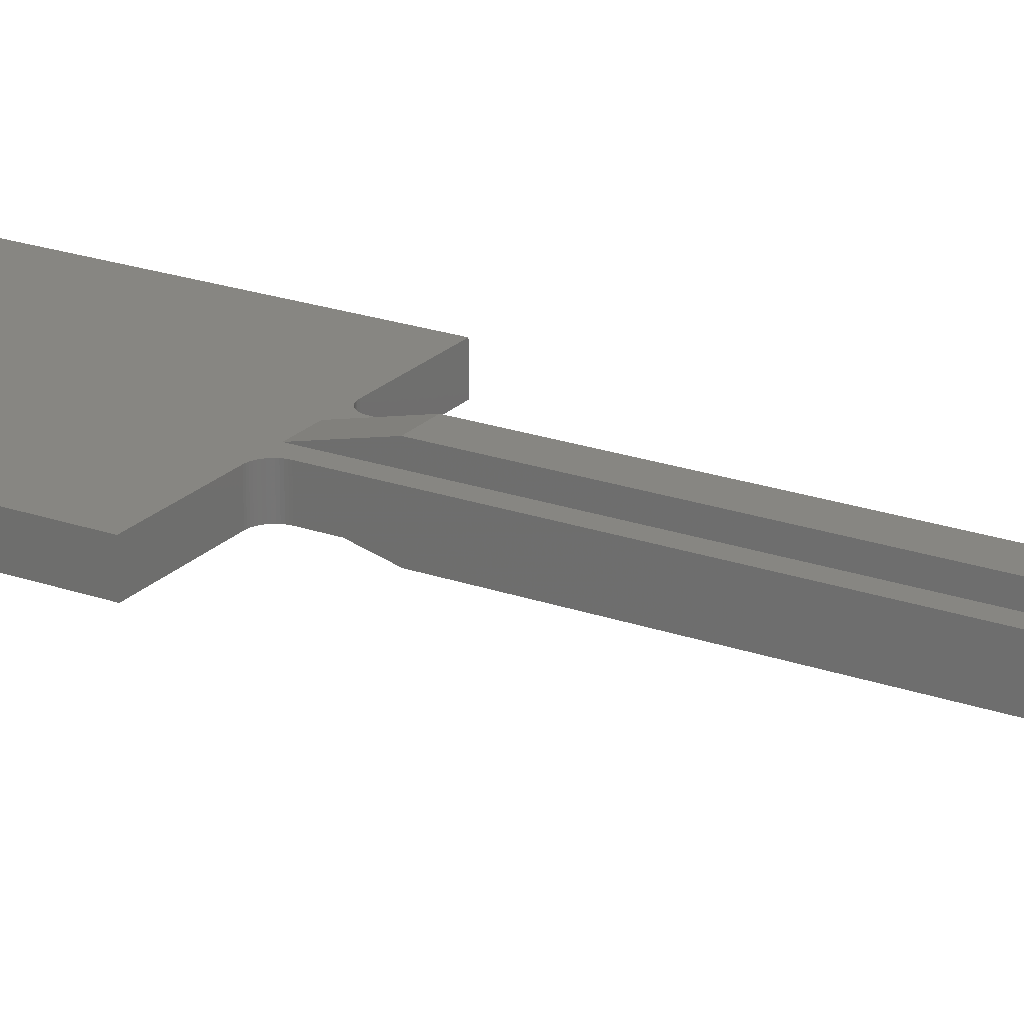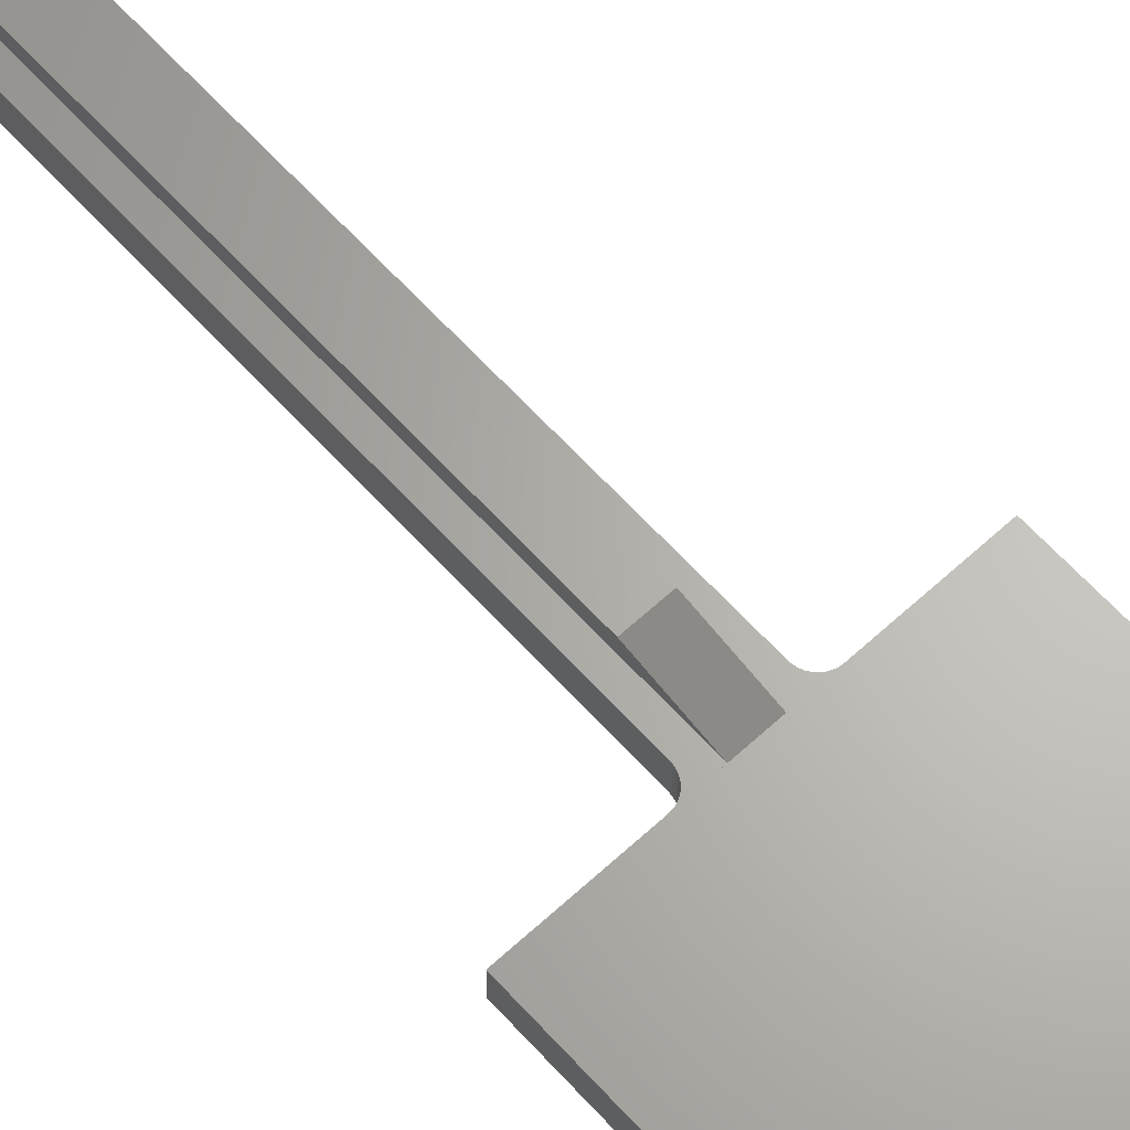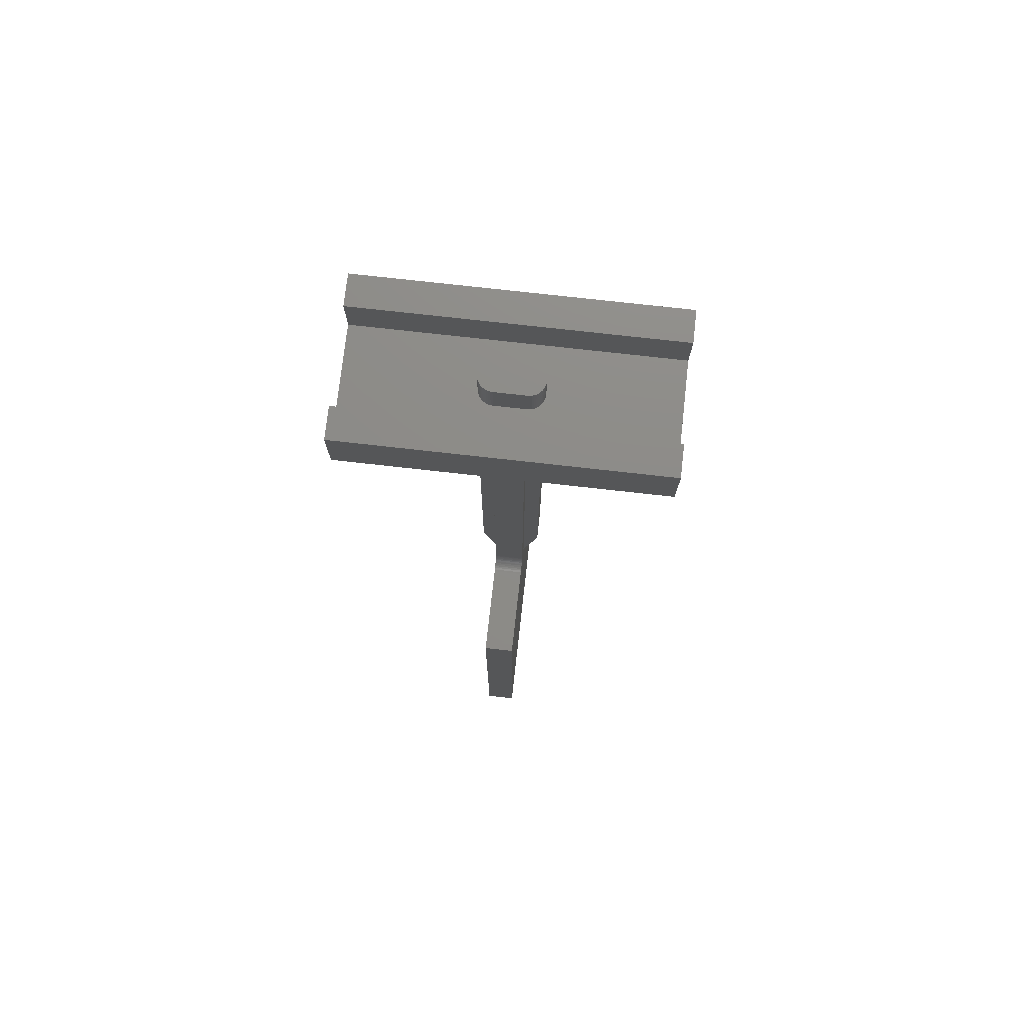
<metadata>
{"format":"stl","ext":"stl","renderer":"f3d","projection":"perspective","resolution":1024,"background":"white","views":[{"elev":22.4,"azim":121.3,"up":"+Z"},{"elev":65.1,"azim":-42.5,"up":"+Z"},{"elev":75.5,"azim":-83.6,"up":"+Y"}]}
</metadata>
<code>
# stl→obj: 368 verts, 592 faces
v -2.4 0.8 8
v 2.4 0.8 8
v 2.4 0.8 -8
v -2.4 0.8 -8
v 2.4 3.2 8
v 2.4 3.2 -8
v -2.4 3.2 -8
v -2.4 3.2 8
v 0 2.8 0.8
v 0.7931 2.8 0.9044
v 0.8 2.8 0.8
v 0.7727 2.8 1.007
v 0.7391 2.8 1.106
v 0.6928 2.8 1.2
v 0.6347 2.8 1.287
v 0.5657 2.8 1.366
v 0.487 2.8 1.435
v 0.4 2.8 1.493
v 0.3062 2.8 1.539
v 0.207 2.8 1.573
v 0.1044 2.8 1.593
v 0 2.8 1.6
v -0.1044 2.8 1.593
v -0.207 2.8 1.573
v -0.3062 2.8 1.539
v -0.4 2.8 1.493
v -0.487 2.8 1.435
v -0.5657 2.8 1.366
v -0.6347 2.8 1.287
v -0.6928 2.8 1.2
v -0.7391 2.8 1.106
v -0.7727 2.8 1.007
v -0.7931 2.8 0.9044
v -0.8 2.8 0.8
v 0.8 0.8 0.8
v 0.7931 0.8 0.9044
v 0.7727 0.8 1.007
v 0.7391 0.8 1.106
v 0.6928 0.8 1.2
v 0.6347 0.8 1.287
v 0.5657 0.8 1.366
v 0.487 0.8 1.435
v 0.4 0.8 1.493
v 0.3062 0.8 1.539
v 0.207 0.8 1.573
v 0.1044 0.8 1.593
v 0 0.8 1.6
v -0.1044 0.8 1.593
v -0.207 0.8 1.573
v -0.3062 0.8 1.539
v -0.4 0.8 1.493
v -0.487 0.8 1.435
v -0.5657 0.8 1.366
v -0.6347 0.8 1.287
v -0.6928 0.8 1.2
v -0.7391 0.8 1.106
v -0.7727 0.8 1.007
v -0.7931 0.8 0.9044
v -0.8 0.8 0.8
v 0 2.8 -0.8
v -0.7931 2.8 -0.9044
v -0.8 2.8 -0.8
v -0.7727 2.8 -1.007
v -0.7391 2.8 -1.106
v -0.6928 2.8 -1.2
v -0.6347 2.8 -1.287
v -0.5657 2.8 -1.366
v -0.487 2.8 -1.435
v -0.4 2.8 -1.493
v -0.3062 2.8 -1.539
v -0.207 2.8 -1.573
v -0.1044 2.8 -1.593
v 0 2.8 -1.6
v 0.1044 2.8 -1.593
v 0.207 2.8 -1.573
v 0.3062 2.8 -1.539
v 0.4 2.8 -1.493
v 0.487 2.8 -1.435
v 0.5657 2.8 -1.366
v 0.6347 2.8 -1.287
v 0.6928 2.8 -1.2
v 0.7391 2.8 -1.106
v 0.7727 2.8 -1.007
v 0.7931 2.8 -0.9044
v 0.8 2.8 -0.8
v -0.8 0.8 -0.8
v -0.7931 0.8 -0.9044
v -0.7727 0.8 -1.007
v -0.7391 0.8 -1.106
v -0.6928 0.8 -1.2
v -0.6347 0.8 -1.287
v -0.5657 0.8 -1.366
v -0.487 0.8 -1.435
v -0.4 0.8 -1.493
v -0.3062 0.8 -1.539
v -0.207 0.8 -1.573
v -0.1044 0.8 -1.593
v 0 0.8 -1.6
v 0.1044 0.8 -1.593
v 0.207 0.8 -1.573
v 0.3062 0.8 -1.539
v 0.4 0.8 -1.493
v 0.487 0.8 -1.435
v 0.5657 0.8 -1.366
v 0.6347 0.8 -1.287
v 0.6928 0.8 -1.2
v 0.7391 0.8 -1.106
v 0.7727 0.8 -1.007
v 0.7931 0.8 -0.9044
v 0.8 0.8 -0.8
v 4 3.2 -8
v 4 3.2 8
v 4 0 8
v 4 0 -8
v -4 3.2 8
v -4 3.2 -8
v -4 0 -8
v -4 0 8
v 0 -0.8 4
v 0 -0.8 -4
v 2.379 -4 0.3132
v 2.4 -4 0
v 2.4 0 0
v 2.379 0 0.3132
v 2.318 -4 0.6211
v 2.318 0 0.6211
v 2.217 -4 0.9185
v 2.217 0 0.9185
v 2.078 -4 1.2
v 2.078 0 1.2
v 1.904 -4 1.461
v 1.904 0 1.461
v 1.697 -4 1.697
v 1.697 0 1.697
v 1.461 -4 1.904
v 1.461 0 1.904
v 1.2 -4 2.078
v 1.2 0 2.078
v 0.9185 -4 2.217
v 0.9185 0 2.217
v 0.6211 -4 2.318
v 0.6211 0 2.318
v 0.3132 -4 2.379
v 0.3132 0 2.379
v 0 -4 2.4
v 0 0 2.4
v -0.3132 -4 2.379
v -0.3132 0 2.379
v -0.6211 -4 2.318
v -0.6211 0 2.318
v -0.9185 -4 2.217
v -0.9185 0 2.217
v -1.2 -4 2.078
v -1.2 0 2.078
v -1.461 -4 1.904
v -1.461 0 1.904
v -1.697 -4 1.697
v -1.697 0 1.697
v -1.904 -4 1.461
v -1.904 0 1.461
v -2.078 -4 1.2
v -2.078 0 1.2
v -2.217 -4 0.9185
v -2.217 0 0.9185
v -2.318 -4 0.6211
v -2.318 0 0.6211
v -2.379 -4 0.3132
v -2.379 0 0.3132
v -2.4 -4 0
v -2.4 0 0
v -2.379 -4 -0.3132
v -2.379 0 -0.3132
v -2.318 -4 -0.6211
v -2.318 0 -0.6211
v -2.217 -4 -0.9185
v -2.217 0 -0.9185
v -2.078 -4 -1.2
v -2.078 0 -1.2
v -1.904 -4 -1.461
v -1.904 0 -1.461
v -1.697 -4 -1.697
v -1.697 0 -1.697
v -1.461 -4 -1.904
v -1.461 0 -1.904
v -1.2 -4 -2.078
v -1.2 0 -2.078
v -0.9185 -4 -2.217
v -0.9185 0 -2.217
v -0.6211 -4 -2.318
v -0.6211 0 -2.318
v -0.3132 -4 -2.379
v -0.3132 0 -2.379
v 0 -4 -2.4
v 0 0 -2.4
v 0.3132 -4 -2.379
v 0.3132 0 -2.379
v 0.6211 -4 -2.318
v 0.6211 0 -2.318
v 0.9185 -4 -2.217
v 0.9185 0 -2.217
v 1.2 -4 -2.078
v 1.2 0 -2.078
v 1.461 -4 -1.904
v 1.461 0 -1.904
v 1.697 -4 -1.697
v 1.697 0 -1.697
v 1.904 -4 -1.461
v 1.904 0 -1.461
v 2.078 -4 -1.2
v 2.078 0 -1.2
v 2.217 -4 -0.9185
v 2.217 0 -0.9185
v 2.318 -4 -0.6211
v 2.318 0 -0.6211
v 2.379 -4 -0.3132
v 2.379 0 -0.3132
v 0 -4 0
v 0.8 -4 0.8
v 1.6 -26.4 0.8
v 1.6 -4 0.8
v 0.8 -26.4 0.8
v 0.8 -26.4 -0.8
v 1.6 -4 -0.8
v 1.6 -26.4 -0.8
v 0.8 -4 -0.8
v -0.8 -4 0.8
v -1.6 -4 0.8
v -1.6 -26.4 0.8
v -0.8 -26.4 0.8
v -0.8 -26.4 -0.8
v -1.6 -26.4 -0.8
v -1.6 -4 -0.8
v -0.8 -4 -0.8
v 0.8 -24 -1.6
v -0.8 -4 -1.6
v 0.8 -4 -1.6
v -0.8 -24 -1.6
v -0.8 -24 -0.8
v 0.8 -24 -0.8
v -0.8 -24 1.6
v 0.8 -4 1.6
v -0.8 -4 1.6
v 0.8 -24 1.6
v 0.8 -24 0.8
v -0.8 -24 0.8
v -0.8 -27.2 0.8
v 0.8 -27.2 0.8
v 0.8 -27.2 -0.8
v -0.8 -27.2 -0.8
v -1.6 -27.2 0.8
v -1.6 -27.2 -0.8
v 1.6 -27.2 -0.8
v 1.6 -27.2 0.8
v 2.296 -27.19 -0.8
v 2.4 -27.2 0.8
v 2.4 -27.2 -0.8
v 2.296 -27.19 0.8
v 2.193 -27.17 -0.8
v 2.193 -27.17 0.8
v 2.094 -27.14 -0.8
v 2.094 -27.14 0.8
v 2 -27.09 -0.8
v 2 -27.09 0.8
v 1.913 -27.03 -0.8
v 1.913 -27.03 0.8
v 1.834 -26.97 -0.8
v 1.834 -26.97 0.8
v 1.765 -26.89 -0.8
v 1.765 -26.89 0.8
v 1.707 -26.8 -0.8
v 1.707 -26.8 0.8
v 1.661 -26.71 -0.8
v 1.661 -26.71 0.8
v 1.627 -26.61 -0.8
v 1.627 -26.61 0.8
v 1.607 -26.5 -0.8
v 1.607 -26.5 0.8
v -2.296 -27.19 -0.8
v -2.4 -27.2 -0.8
v -2.4 -27.2 0.8
v -2.296 -27.19 0.8
v -2.193 -27.17 -0.8
v -2.193 -27.17 0.8
v -2.094 -27.14 -0.8
v -2.094 -27.14 0.8
v -2 -27.09 -0.8
v -2 -27.09 0.8
v -1.913 -27.03 -0.8
v -1.913 -27.03 0.8
v -1.834 -26.97 -0.8
v -1.834 -26.97 0.8
v -1.765 -26.89 -0.8
v -1.765 -26.89 0.8
v -1.707 -26.8 -0.8
v -1.707 -26.8 0.8
v -1.661 -26.71 -0.8
v -1.661 -26.71 0.8
v -1.627 -26.61 -0.8
v -1.627 -26.61 0.8
v -1.607 -26.5 -0.8
v -1.607 -26.5 0.8
v -7.2 -46.4 0.8
v 7.2 -27.2 0.8
v -7.2 -27.2 0.8
v 7.2 -46.4 0.8
v 7.2 -27.2 -0.8
v 7.2 -46.4 -0.8
v -7.2 -46.4 -0.8
v -7.2 -27.2 -0.8
v 0.8 -40.8 -0.8
v 0.8 -39.2 -0.8
v 1.009 -39.21 -0.8
v 1.214 -39.25 -0.8
v 1.412 -39.32 -0.8
v 1.6 -39.41 -0.8
v 1.774 -39.53 -0.8
v 1.931 -39.67 -0.8
v 2.069 -39.83 -0.8
v 2.186 -40 -0.8
v 2.278 -40.19 -0.8
v 2.345 -40.39 -0.8
v 2.386 -40.59 -0.8
v 2.4 -40.8 -0.8
v 2.386 -41.01 -0.8
v 2.345 -41.21 -0.8
v 2.278 -41.41 -0.8
v 2.186 -41.6 -0.8
v 2.069 -41.77 -0.8
v 1.931 -41.93 -0.8
v 1.774 -42.07 -0.8
v 1.6 -42.19 -0.8
v 1.412 -42.28 -0.8
v 1.214 -42.35 -0.8
v 1.009 -42.39 -0.8
v 0.8 -42.4 -0.8
v 0.8 -37.6 -0.8
v 1.218 -37.63 -0.8
v 1.628 -37.71 -0.8
v 2.025 -37.84 -0.8
v 2.4 -38.03 -0.8
v 2.748 -38.26 -0.8
v 3.063 -38.54 -0.8
v 3.339 -38.85 -0.8
v 3.571 -39.2 -0.8
v 3.756 -39.58 -0.8
v 3.891 -39.97 -0.8
v 3.973 -40.38 -0.8
v 4 -40.8 -0.8
v 3.973 -41.22 -0.8
v 3.891 -41.63 -0.8
v 3.756 -42.02 -0.8
v 3.571 -42.4 -0.8
v 3.339 -42.75 -0.8
v 3.063 -43.06 -0.8
v 2.748 -43.34 -0.8
v 2.4 -43.57 -0.8
v 2.025 -43.76 -0.8
v 1.628 -43.89 -0.8
v 1.218 -43.97 -0.8
v 0.8 -44 -0.8
v 4 -37.6 -0.8
v 4 -44 -0.8
v -2.4 -32.8 -0.8
v -4 -32.8 -0.8
v -4 -44 -0.8
v -2.4 -42.4 -0.8
v -2.4 -37.6 -0.8
v -2.4 -39.2 -0.8
f 1 2 3
f 3 4 1
f 2 5 6
f 6 3 2
f 4 7 8
f 8 1 4
f 9 10 11
f 9 12 10
f 9 13 12
f 9 14 13
f 9 15 14
f 9 16 15
f 9 17 16
f 9 18 17
f 9 19 18
f 9 20 19
f 9 21 20
f 9 22 21
f 9 23 22
f 9 24 23
f 9 25 24
f 9 26 25
f 9 27 26
f 9 28 27
f 9 29 28
f 9 30 29
f 9 31 30
f 9 32 31
f 9 33 32
f 9 34 33
f 10 35 11
f 35 10 36
f 12 36 10
f 36 12 37
f 13 37 12
f 37 13 38
f 14 38 13
f 38 14 39
f 15 39 14
f 39 15 40
f 16 40 15
f 40 16 41
f 17 41 16
f 41 17 42
f 18 42 17
f 42 18 43
f 19 43 18
f 43 19 44
f 20 44 19
f 44 20 45
f 21 45 20
f 45 21 46
f 22 46 21
f 46 22 47
f 23 47 22
f 47 23 48
f 24 48 23
f 48 24 49
f 25 49 24
f 49 25 50
f 26 50 25
f 50 26 51
f 27 51 26
f 51 27 52
f 28 52 27
f 52 28 53
f 29 53 28
f 53 29 54
f 30 54 29
f 54 30 55
f 31 55 30
f 55 31 56
f 32 56 31
f 56 32 57
f 33 57 32
f 57 33 58
f 34 58 33
f 58 34 59
f 60 61 62
f 60 63 61
f 60 64 63
f 60 65 64
f 60 66 65
f 60 67 66
f 60 68 67
f 60 69 68
f 60 70 69
f 60 71 70
f 60 72 71
f 60 73 72
f 60 74 73
f 60 75 74
f 60 76 75
f 60 77 76
f 60 78 77
f 60 79 78
f 60 80 79
f 60 81 80
f 60 82 81
f 60 83 82
f 60 84 83
f 60 85 84
f 61 86 62
f 86 61 87
f 63 87 61
f 87 63 88
f 64 88 63
f 88 64 89
f 65 89 64
f 89 65 90
f 66 90 65
f 90 66 91
f 67 91 66
f 91 67 92
f 68 92 67
f 92 68 93
f 69 93 68
f 93 69 94
f 70 94 69
f 94 70 95
f 71 95 70
f 95 71 96
f 72 96 71
f 96 72 97
f 73 97 72
f 97 73 98
f 74 98 73
f 98 74 99
f 75 99 74
f 99 75 100
f 76 100 75
f 100 76 101
f 77 101 76
f 101 77 102
f 78 102 77
f 102 78 103
f 79 103 78
f 103 79 104
f 80 104 79
f 104 80 105
f 81 105 80
f 105 81 106
f 82 106 81
f 106 82 107
f 83 107 82
f 107 83 108
f 84 108 83
f 108 84 109
f 85 109 84
f 109 85 110
f 11 85 62
f 62 34 11
f 62 86 59
f 59 34 62
f 11 35 110
f 110 85 11
f 111 6 5
f 5 112 111
f 111 112 113
f 113 114 111
f 115 8 7
f 7 116 115
f 115 116 117
f 117 118 115
f 6 3 114
f 114 111 6
f 116 117 4
f 4 7 116
f 118 1 2
f 2 113 118
f 8 1 118
f 118 115 8
f 112 113 2
f 2 5 112
f 114 3 4
f 4 117 114
f 118 119 120
f 120 117 118
f 113 119 118
f 114 120 119
f 119 113 114
f 117 120 114
f 121 122 123
f 123 124 121
f 125 121 124
f 124 126 125
f 127 125 126
f 126 128 127
f 129 127 128
f 128 130 129
f 131 129 130
f 130 132 131
f 133 131 132
f 132 134 133
f 135 133 134
f 134 136 135
f 137 135 136
f 136 138 137
f 139 137 138
f 138 140 139
f 141 139 140
f 140 142 141
f 143 141 142
f 142 144 143
f 145 143 144
f 144 146 145
f 147 145 146
f 146 148 147
f 149 147 148
f 148 150 149
f 151 149 150
f 150 152 151
f 153 151 152
f 152 154 153
f 155 153 154
f 154 156 155
f 157 155 156
f 156 158 157
f 159 157 158
f 158 160 159
f 161 159 160
f 160 162 161
f 163 161 162
f 162 164 163
f 165 163 164
f 164 166 165
f 167 165 166
f 166 168 167
f 169 167 168
f 168 170 169
f 171 169 170
f 170 172 171
f 173 171 172
f 172 174 173
f 175 173 174
f 174 176 175
f 177 175 176
f 176 178 177
f 179 177 178
f 178 180 179
f 181 179 180
f 180 182 181
f 183 181 182
f 182 184 183
f 185 183 184
f 184 186 185
f 187 185 186
f 186 188 187
f 189 187 188
f 188 190 189
f 191 189 190
f 190 192 191
f 193 191 192
f 192 194 193
f 195 193 194
f 194 196 195
f 197 195 196
f 196 198 197
f 199 197 198
f 198 200 199
f 201 199 200
f 200 202 201
f 203 201 202
f 202 204 203
f 205 203 204
f 204 206 205
f 207 205 206
f 206 208 207
f 209 207 208
f 208 210 209
f 211 209 210
f 210 212 211
f 213 211 212
f 212 214 213
f 215 213 214
f 214 216 215
f 122 215 216
f 216 123 122
f 217 122 121
f 217 121 125
f 217 125 127
f 217 127 129
f 217 129 131
f 217 131 133
f 217 133 135
f 217 135 137
f 217 137 139
f 217 139 141
f 217 141 143
f 217 143 145
f 217 145 147
f 217 147 149
f 217 149 151
f 217 151 153
f 217 153 155
f 217 155 157
f 217 157 159
f 217 159 161
f 217 161 163
f 217 163 165
f 217 165 167
f 217 167 169
f 217 169 171
f 217 171 173
f 217 173 175
f 217 175 177
f 217 177 179
f 217 179 181
f 217 181 183
f 217 183 185
f 217 185 187
f 217 187 189
f 217 189 191
f 217 191 193
f 217 193 195
f 217 195 197
f 217 197 199
f 217 199 201
f 217 201 203
f 217 203 205
f 217 205 207
f 217 207 209
f 217 209 211
f 217 211 213
f 217 213 215
f 217 215 122
f 218 219 220
f 219 218 221
f 222 223 224
f 223 222 225
f 224 220 219
f 220 224 223
f 226 227 228
f 228 229 226
f 230 231 232
f 232 233 230
f 231 228 227
f 227 232 231
f 234 235 236
f 235 234 237
f 237 233 235
f 233 237 238
f 236 239 234
f 239 236 225
f 240 241 242
f 241 240 243
f 243 218 241
f 218 243 244
f 242 245 240
f 245 242 226
f 226 242 240
f 240 246 226
f 241 218 247
f 247 243 241
f 225 236 234
f 234 248 225
f 235 233 249
f 249 237 235
f 240 246 247
f 247 243 240
f 237 248 249
f 248 237 234
f 228 250 246
f 246 229 228
f 231 249 251
f 249 231 230
f 224 252 248
f 248 222 224
f 219 247 253
f 247 219 221
f 254 255 256
f 255 254 257
f 258 257 254
f 257 258 259
f 260 259 258
f 259 260 261
f 262 261 260
f 261 262 263
f 264 263 262
f 263 264 265
f 266 265 264
f 265 266 267
f 268 267 266
f 267 268 269
f 270 269 268
f 269 270 271
f 272 271 270
f 271 272 273
f 274 273 272
f 273 274 275
f 276 275 274
f 275 276 277
f 224 277 276
f 277 224 219
f 254 256 252
f 258 254 252
f 260 258 252
f 262 260 252
f 264 262 252
f 266 264 252
f 268 266 252
f 270 268 252
f 272 270 252
f 274 272 252
f 276 274 252
f 224 276 252
f 257 253 255
f 259 253 257
f 261 253 259
f 263 253 261
f 265 253 263
f 267 253 265
f 269 253 267
f 271 253 269
f 273 253 271
f 275 253 273
f 277 253 275
f 219 253 277
f 278 279 280
f 280 281 278
f 282 278 281
f 281 283 282
f 284 282 283
f 283 285 284
f 286 284 285
f 285 287 286
f 288 286 287
f 287 289 288
f 290 288 289
f 289 291 290
f 292 290 291
f 291 293 292
f 294 292 293
f 293 295 294
f 296 294 295
f 295 297 296
f 298 296 297
f 297 299 298
f 300 298 299
f 299 301 300
f 231 300 301
f 301 228 231
f 278 251 279
f 282 251 278
f 284 251 282
f 286 251 284
f 288 251 286
f 290 251 288
f 292 251 290
f 294 251 292
f 296 251 294
f 298 251 296
f 300 251 298
f 231 251 300
f 281 280 250
f 283 281 250
f 285 283 250
f 287 285 250
f 289 287 250
f 291 289 250
f 293 291 250
f 295 293 250
f 297 295 250
f 299 297 250
f 301 299 250
f 228 301 250
f 302 303 304
f 303 302 305
f 305 306 303
f 306 305 307
f 304 308 302
f 308 304 309
f 302 307 305
f 307 302 308
f 309 280 279
f 280 309 304
f 303 256 255
f 256 303 306
f 310 311 312
f 310 312 313
f 310 313 314
f 310 314 315
f 310 315 316
f 310 316 317
f 310 317 318
f 310 318 319
f 310 319 320
f 310 320 321
f 310 321 322
f 310 322 323
f 310 323 324
f 310 324 325
f 310 325 326
f 310 326 327
f 310 327 328
f 310 328 329
f 310 329 330
f 310 330 331
f 310 331 332
f 310 332 333
f 310 333 334
f 310 334 335
f 336 337 312
f 312 311 336
f 337 338 313
f 313 312 337
f 338 339 314
f 314 313 338
f 339 340 315
f 315 314 339
f 340 341 316
f 316 315 340
f 341 342 317
f 317 316 341
f 342 343 318
f 318 317 342
f 343 344 319
f 319 318 343
f 344 345 320
f 320 319 344
f 345 346 321
f 321 320 345
f 346 347 322
f 322 321 346
f 347 348 323
f 323 322 347
f 348 349 324
f 324 323 348
f 349 350 325
f 325 324 349
f 350 351 326
f 326 325 350
f 351 352 327
f 327 326 351
f 352 353 328
f 328 327 352
f 353 354 329
f 329 328 353
f 354 355 330
f 330 329 354
f 355 356 331
f 331 330 355
f 356 357 332
f 332 331 356
f 357 358 333
f 333 332 357
f 358 359 334
f 334 333 358
f 359 360 335
f 335 334 359
f 361 337 336
f 361 338 337
f 361 339 338
f 361 340 339
f 361 341 340
f 361 342 341
f 361 343 342
f 361 344 343
f 361 345 344
f 361 346 345
f 361 347 346
f 361 348 347
f 362 349 348
f 362 350 349
f 362 351 350
f 362 352 351
f 362 353 352
f 362 354 353
f 362 355 354
f 362 356 355
f 362 357 356
f 362 358 357
f 362 359 358
f 362 360 359
f 363 364 365
f 365 366 363
f 311 336 367
f 367 368 311
f 360 335 366
f 366 365 360
f 368 366 335
f 335 311 368
f 308 365 364
f 364 309 308
f 309 364 363
f 363 306 309
f 306 363 367
f 367 361 306
f 306 361 362
f 362 307 306
f 307 362 365
f 365 308 307

</code>
